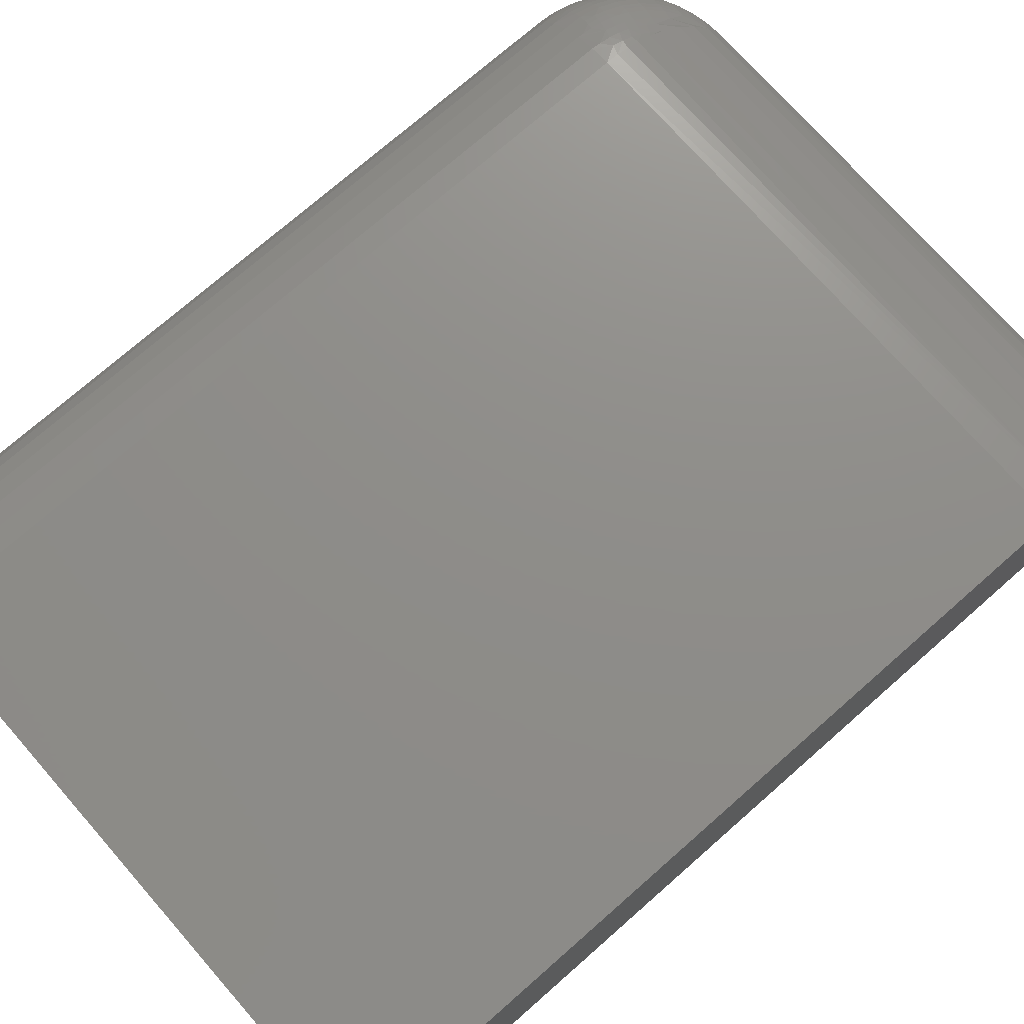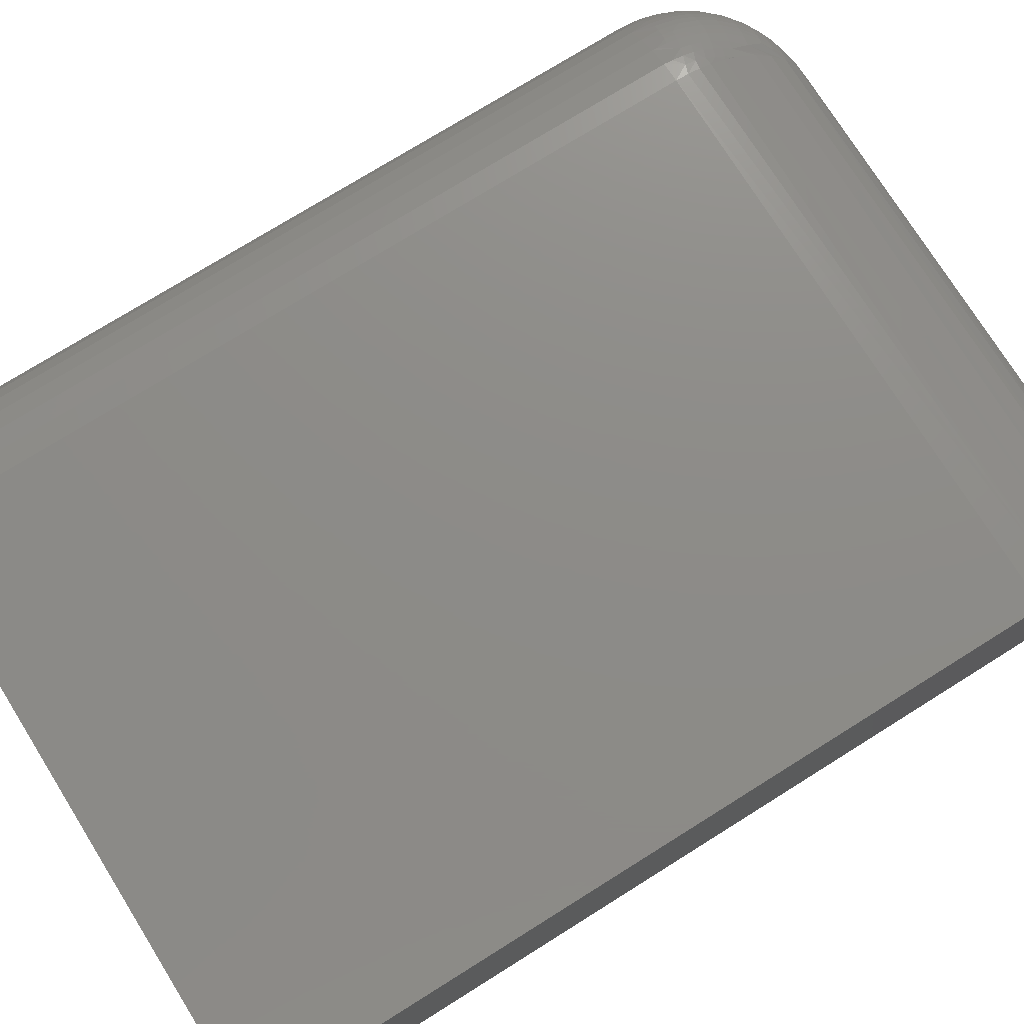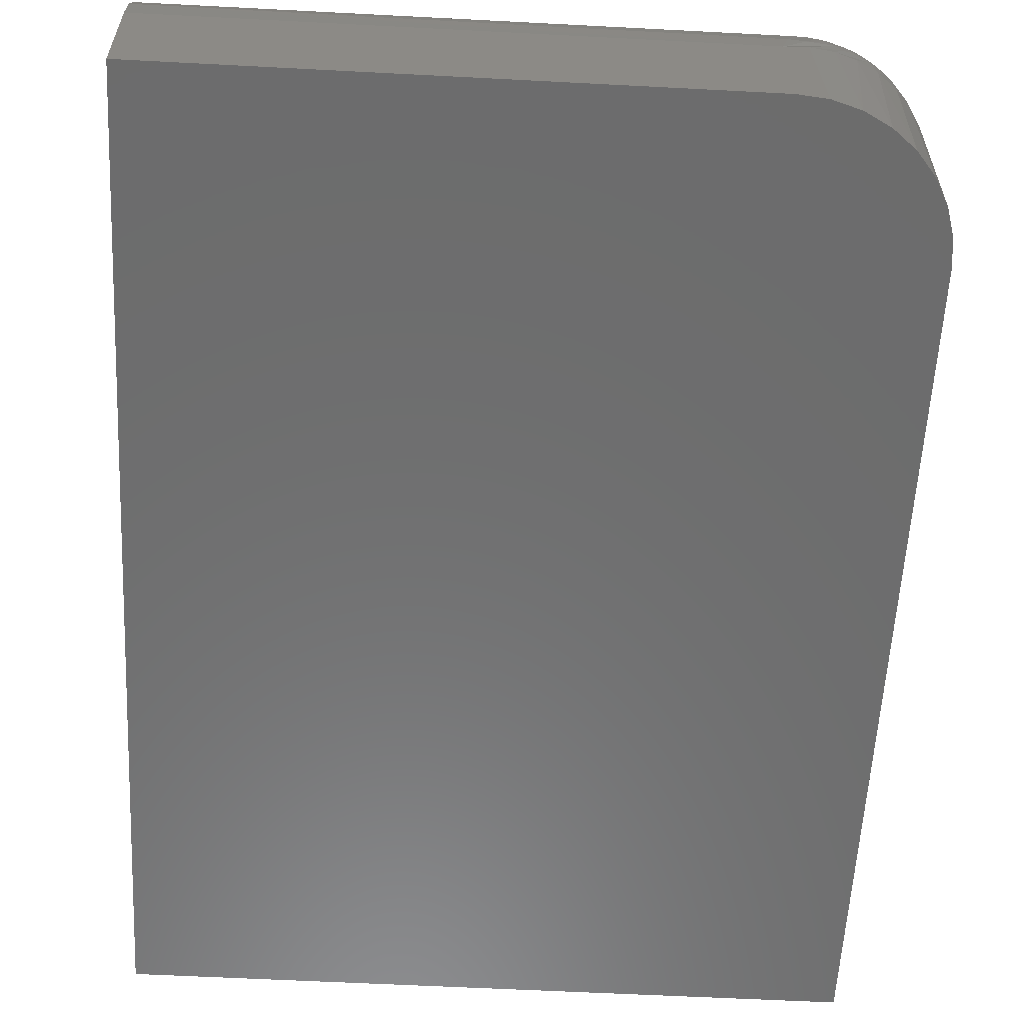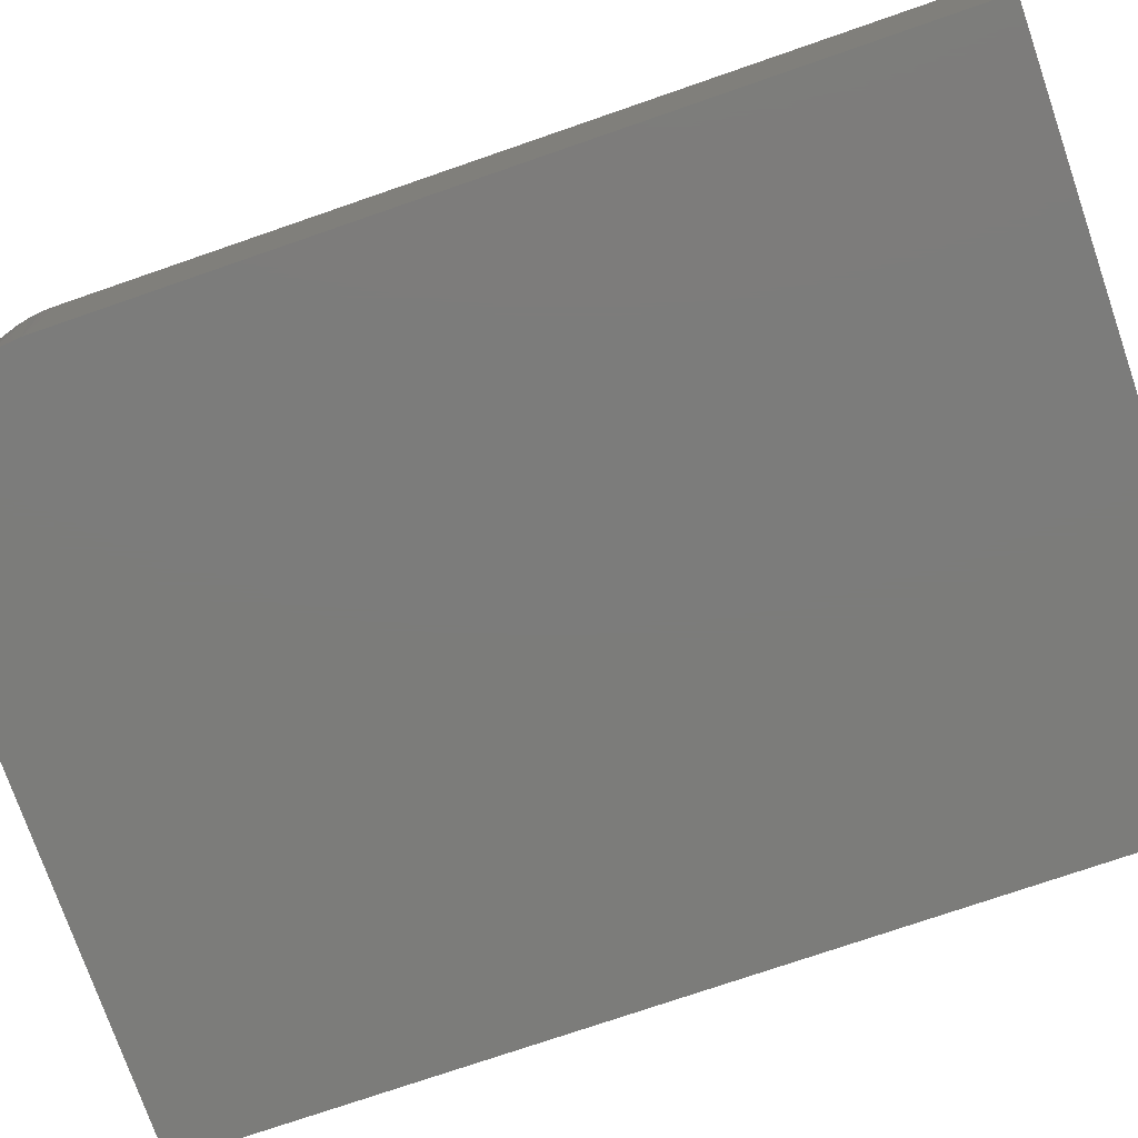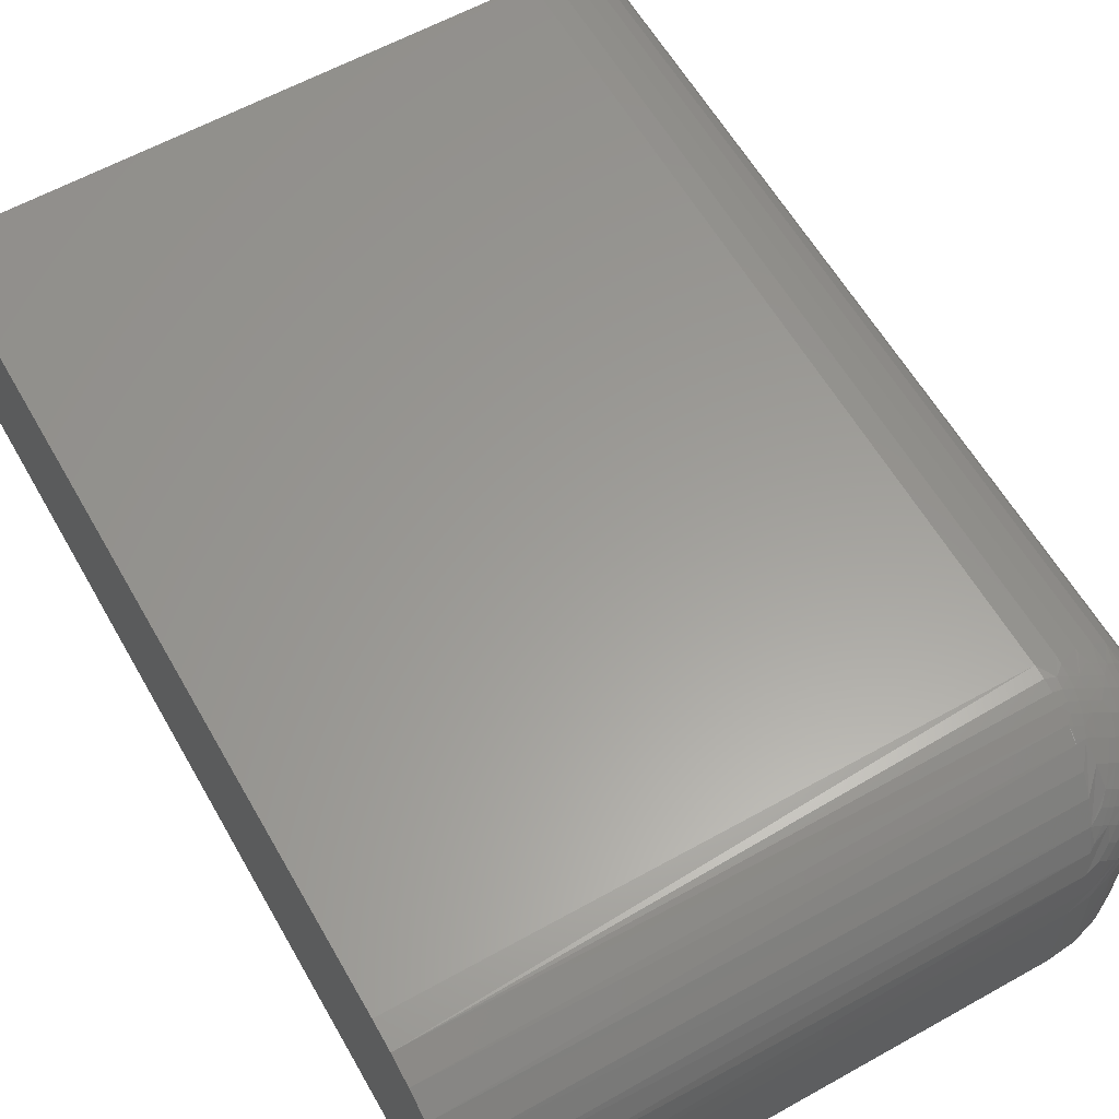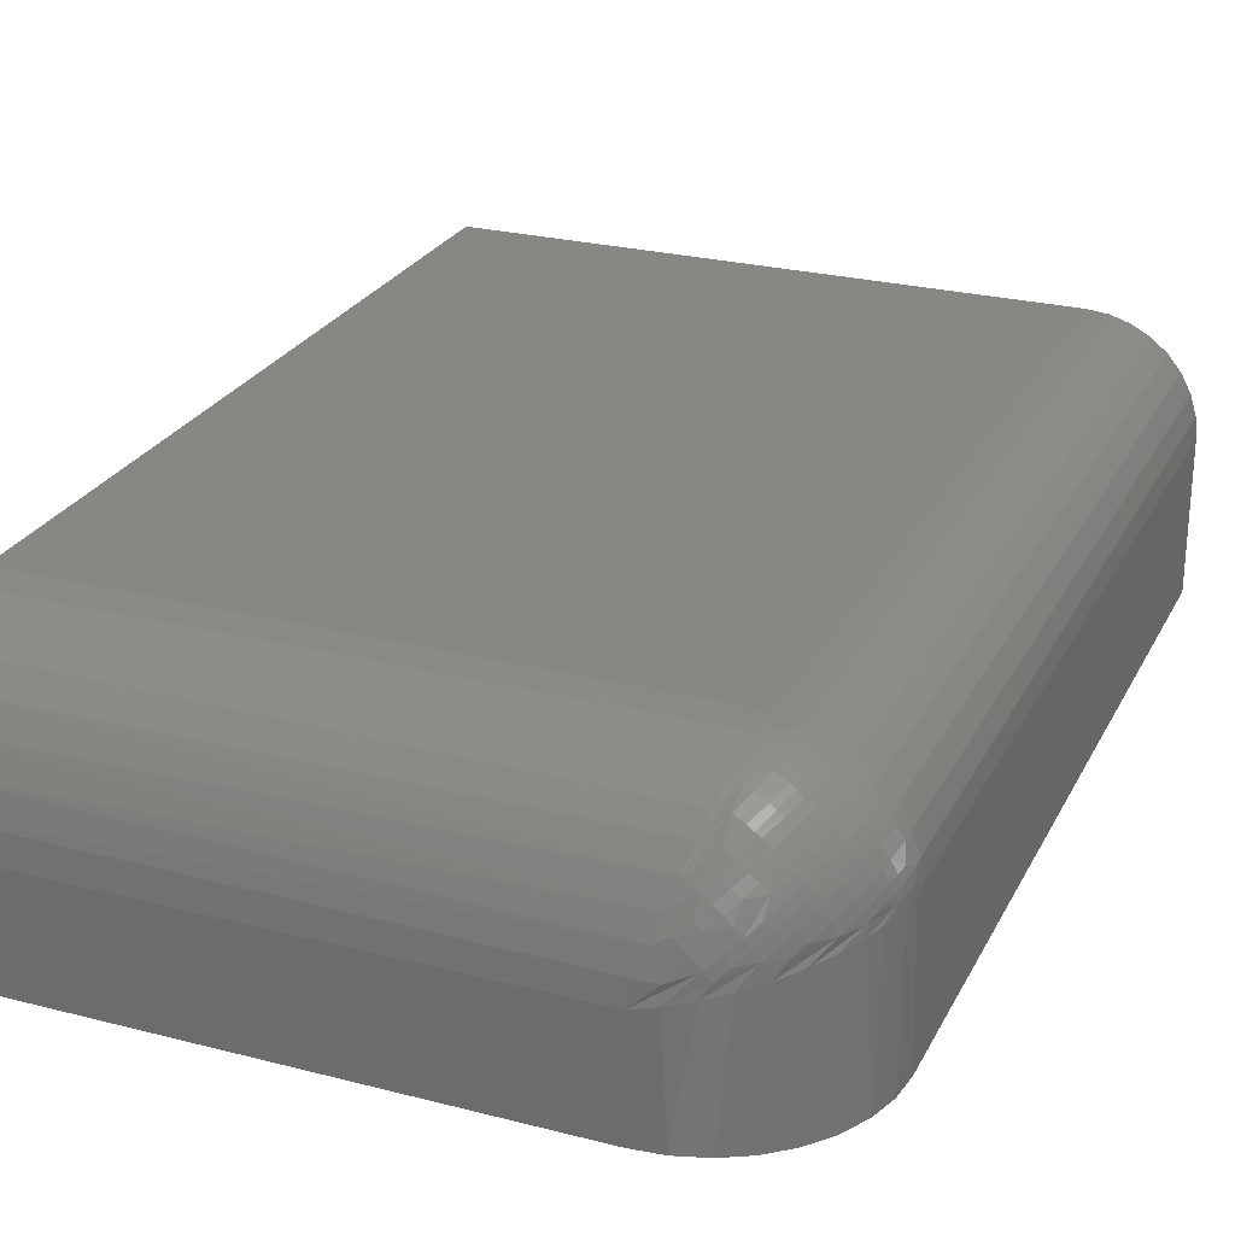
<metadata>
{"format":"stl","ext":"stl","renderer":"f3d","projection":"perspective","resolution":1024,"background":"white","views":[{"elev":73.9,"azim":-131.3,"up":"+Z"},{"elev":75.2,"azim":-122.0,"up":"+Z"},{"elev":-58.7,"azim":-3.1,"up":"+Z"},{"elev":-75.3,"azim":109.0,"up":"+Z"},{"elev":60.4,"azim":-29.7,"up":"+Z"},{"elev":25.9,"azim":22.2,"up":"+Z"}]}
</metadata>
<code>
# stl→obj: 195 verts, 386 faces
v 0.2586 -0.25 0.1094
v 0.2586 0.3516 0.1094
v 0.2571 -0.25 0.1246
v 0.2571 0.3516 0.1246
v 0.2526 -0.25 0.1393
v 0.2526 0.3516 0.1393
v 0.2454 -0.25 0.1528
v 0.2454 0.3516 0.1528
v 0.2357 -0.25 0.1646
v 0.2357 0.3516 0.1646
v 0.2238 -0.25 0.1743
v 0.2238 0.3516 0.1743
v 0.2103 -0.25 0.1816
v 0.2103 0.3516 0.1816
v 0.1957 -0.25 0.186
v 0.1957 0.3516 0.186
v 0.1804 -0.25 0.1875
v 0.1804 0.3516 0.1875
v -0.2578 -0.25 0.1875
v -0.2578 0.3516 0.1875
v 0.2586 -0.25 0
v 0.2586 0.3516 0
v -0.2578 -0.3594 0.07812
v -0.2578 -0.3594 0
v 0.1492 -0.3594 0.07812
v 0.1492 -0.3594 0
v 0.1705 -0.3573 0
v 0.2565 -0.2713 0
v 0.2502 -0.2919 0
v 0.2401 -0.3108 0
v 0.2265 -0.3273 0
v 0.2099 -0.3409 0
v 0.191 -0.351 0
v -0.2578 0.3516 0
v -0.2578 -0.3573 0.09946
v -0.2578 -0.351 0.12
v -0.2578 -0.3409 0.1389
v -0.2578 -0.3273 0.1555
v -0.2578 -0.3108 0.1691
v -0.2578 -0.2919 0.1792
v -0.2578 -0.2713 0.1854
v 0.1803 -0.2598 0.1871
v 0.159 -0.3539 0.1124
v 0.1633 -0.3476 0.1276
v 0.1676 -0.3383 0.1426
v 0.1715 -0.3265 0.1562
v 0.1769 -0.3006 0.1751
v 0.1793 -0.2782 0.1838
v 0.18 -0.2691 0.1858
v 0.154 -0.3581 0.09512
v 0.1745 -0.3141 0.1667
v 0.1784 -0.2891 0.1803
v 0.2513 -0.2891 0.1073
v 0.2461 -0.3006 0.1058
v 0.2377 -0.3141 0.1034
v 0.2137 -0.3383 0.09655
v 0.1986 -0.3476 0.09225
v 0.1834 -0.3539 0.08791
v 0.2581 -0.2598 0.1092
v 0.2569 -0.2691 0.1089
v 0.2549 -0.2782 0.1083
v 0.2273 -0.3265 0.1004
v 0.1662 -0.3581 0.08298
v 0.1876 -0.2622 0.1865
v 0.1944 -0.265 0.1853
v 0.1951 -0.2566 0.186
v 0.1838 -0.3137 0.1665
v 0.1843 -0.2998 0.1752
v 0.1691 -0.3517 0.1176
v 0.1791 -0.341 0.1375
v 0.23 -0.2653 0.1685
v 0.2352 -0.2654 0.1636
v 0.2244 -0.2647 0.1728
v 0.1662 -0.3574 0.09463
v 0.1749 -0.3524 0.1133
v 0.2443 -0.2646 0.1528
v 0.2482 -0.2635 0.1467
v 0.2399 -0.2652 0.1584
v 0.189 -0.3516 0.09751
v 0.2522 -0.2615 0.1388
v 0.2526 -0.2538 0.1392
v 0.2089 -0.3408 0.1074
v 0.2199 -0.333 0.1065
v 0.2547 -0.2672 0.1294
v 0.2564 -0.2649 0.1231
v 0.2571 -0.2565 0.1238
v 0.2377 -0.3135 0.1124
v 0.2263 -0.3265 0.1129
v 0.2463 -0.2997 0.113
v 0.2576 -0.2621 0.1164
v 0.2565 -0.2701 0.1153
v 0.1865 -0.2702 0.1854
v 0.1849 -0.2776 0.1838
v 0.1829 -0.2845 0.1818
v 0.1805 -0.2911 0.1795
v 0.1778 -0.2973 0.1767
v 0.1871 -0.2936 0.178
v 0.1905 -0.3019 0.1733
v 0.1957 -0.2893 0.1785
v 0.2096 -0.2615 0.1813
v 0.2141 -0.2626 0.1791
v 0.21 -0.2537 0.1816
v 0.2057 -0.2847 0.1774
v 0.208 -0.2927 0.1731
v 0.2118 -0.2786 0.1769
v 0.2036 -0.2916 0.1753
v 0.1671 -0.3451 0.1321
v 0.2184 -0.2636 0.1768
v 0.2174 -0.2718 0.1758
v 0.222 -0.2805 0.1705
v 0.216 -0.2795 0.1745
v 0.1776 -0.3473 0.126
v 0.1978 -0.3368 0.1363
v 0.1961 -0.343 0.1246
v 0.2092 -0.3304 0.1377
v 0.1909 -0.3428 0.1294
v 0.1833 -0.348 0.1217
v 0.1801 -0.3526 0.1086
v 0.2008 -0.3427 0.1193
v 0.2078 -0.3368 0.1262
v 0.1932 -0.3479 0.1117
v 0.1848 -0.3524 0.1033
v 0.2473 -0.2717 0.1458
v 0.2459 -0.2794 0.1444
v 0.2419 -0.2804 0.1504
v 0.1975 -0.3472 0.106
v 0.2462 -0.2917 0.1328
v 0.2483 -0.2848 0.1349
v 0.242 -0.2934 0.1405
v 0.2513 -0.2698 0.1379
v 0.2491 -0.2935 0.1158
v 0.2497 -0.2891 0.1243
v 0.2444 -0.3018 0.1191
v 0.2008 -0.2673 0.1835
v 0.2087 -0.2697 0.1804
v 0.1748 -0.34 0.1398
v 0.1773 -0.3329 0.149
v 0.1836 -0.3265 0.1553
v 0.2549 -0.2775 0.1137
v 0.2535 -0.2801 0.1203
v 0.2515 -0.287 0.1182
v 0.1895 -0.2871 0.1804
v 0.1916 -0.2802 0.1824
v 0.1932 -0.2729 0.1841
v 0.1978 -0.2824 0.1806
v 0.1995 -0.2751 0.1823
v 0.1917 -0.316 0.1633
v 0.1984 -0.3043 0.1701
v 0.2074 -0.2775 0.1791
v 0.2132 -0.2708 0.1782
v 0.1818 -0.3341 0.1468
v 0.1881 -0.3276 0.1532
v 0.1961 -0.3171 0.1612
v 0.2028 -0.3054 0.1678
v 0.1861 -0.3351 0.1445
v 0.1924 -0.3286 0.1508
v 0.2003 -0.3181 0.1588
v 0.207 -0.3062 0.1654
v 0.2122 -0.2936 0.1706
v 0.1852 -0.3421 0.1337
v 0.1922 -0.3362 0.1406
v 0.1984 -0.3296 0.1469
v 0.2063 -0.3191 0.1548
v 0.213 -0.3072 0.1614
v 0.2181 -0.2945 0.1666
v 0.204 -0.3303 0.1425
v 0.2119 -0.3197 0.1504
v 0.2185 -0.3078 0.157
v 0.2237 -0.2951 0.1621
v 0.2276 -0.2811 0.166
v 0.2171 -0.3198 0.1456
v 0.2237 -0.308 0.1522
v 0.2289 -0.2952 0.1573
v 0.2327 -0.2812 0.1612
v 0.214 -0.3302 0.1325
v 0.2219 -0.3196 0.1403
v 0.2285 -0.3077 0.147
v 0.2336 -0.295 0.1521
v 0.2375 -0.281 0.156
v 0.2051 -0.342 0.1136
v 0.2121 -0.3361 0.1205
v 0.2183 -0.3295 0.1268
v 0.2262 -0.319 0.1347
v 0.2329 -0.3071 0.1414
v 0.238 -0.2944 0.1465
v 0.2159 -0.335 0.1144
v 0.2222 -0.3284 0.1207
v 0.2302 -0.3179 0.1287
v 0.2368 -0.3061 0.1353
v 0.25 -0.2776 0.1366
v 0.2343 -0.3161 0.1209
v 0.241 -0.3043 0.1276
v 0.2517 -0.2823 0.1264
v 0.2534 -0.275 0.1281
v 0.2552 -0.2728 0.1219
f 1 2 3
f 3 2 4
f 3 4 5
f 5 4 6
f 5 6 7
f 7 6 8
f 7 8 9
f 9 8 10
f 9 10 11
f 11 10 12
f 11 12 13
f 13 12 14
f 13 14 15
f 15 14 16
f 15 16 17
f 17 16 18
f 19 17 20
f 20 17 18
f 1 21 2
f 2 21 22
f 23 24 25
f 25 24 26
f 24 27 26
f 21 28 29
f 21 29 30
f 21 30 31
f 21 31 32
f 21 32 33
f 21 33 27
f 21 27 24
f 21 24 34
f 21 34 22
f 24 23 35
f 24 35 36
f 24 36 37
f 24 37 38
f 24 38 39
f 24 39 40
f 24 40 41
f 24 41 19
f 24 19 20
f 24 20 34
f 17 41 42
f 17 19 41
f 35 43 36
f 36 43 44
f 36 44 37
f 44 45 37
f 38 37 45
f 45 46 38
f 39 47 40
f 48 49 41
f 41 49 42
f 23 25 35
f 35 25 50
f 35 50 43
f 38 46 39
f 39 46 51
f 39 51 47
f 48 41 52
f 52 41 40
f 52 40 47
f 29 53 54
f 29 54 30
f 54 55 30
f 31 56 32
f 32 56 57
f 32 57 33
f 57 58 33
f 27 33 58
f 21 1 59
f 21 59 60
f 21 60 28
f 53 29 61
f 61 29 28
f 61 28 60
f 30 55 31
f 31 55 62
f 31 62 56
f 25 26 63
f 63 26 27
f 63 27 58
f 42 64 17
f 64 15 17
f 64 65 66
f 64 66 15
f 46 67 68
f 68 51 46
f 15 66 13
f 43 69 70
f 70 44 43
f 69 43 50
f 71 72 9
f 73 71 9
f 74 75 50
f 76 77 7
f 78 76 7
f 9 78 7
f 63 58 79
f 77 80 81
f 77 81 5
f 7 77 5
f 58 57 82
f 79 58 82
f 56 82 57
f 82 56 83
f 84 85 86
f 56 62 87
f 83 56 87
f 88 83 87
f 62 55 89
f 87 62 89
f 59 90 91
f 91 60 59
f 92 64 42
f 49 92 42
f 93 92 49
f 48 93 49
f 94 93 48
f 52 94 48
f 52 95 94
f 96 95 52
f 47 96 52
f 47 51 68
f 97 98 99
f 68 98 97
f 98 68 67
f 100 101 102
f 103 104 105
f 106 104 103
f 107 44 70
f 73 108 109
f 109 110 73
f 111 110 109
f 69 112 70
f 113 114 115
f 116 114 113
f 114 116 117
f 117 118 114
f 75 118 117
f 118 75 74
f 72 78 9
f 119 120 115
f 114 119 115
f 121 119 114
f 122 121 114
f 118 122 114
f 118 74 122
f 123 77 76
f 124 123 76
f 125 124 76
f 126 79 82
f 127 128 124
f 129 127 124
f 130 84 80
f 89 131 132
f 133 89 132
f 133 87 89
f 55 54 89
f 25 63 122
f 25 122 74
f 25 74 50
f 1 3 86
f 1 86 90
f 1 90 59
f 134 135 100
f 134 100 102
f 134 102 13
f 134 13 66
f 134 66 65
f 45 44 107
f 45 107 136
f 45 136 137
f 45 137 138
f 45 138 67
f 45 67 46
f 11 13 102
f 11 102 101
f 11 101 108
f 11 108 73
f 11 73 9
f 3 5 81
f 3 81 80
f 3 80 84
f 3 84 86
f 139 140 141
f 139 141 131
f 139 131 89
f 139 89 54
f 139 54 53
f 139 53 61
f 139 61 60
f 139 60 91
f 47 68 96
f 96 68 97
f 96 97 95
f 95 97 142
f 95 142 94
f 94 142 143
f 94 143 93
f 93 143 144
f 93 144 92
f 92 144 65
f 92 65 64
f 97 99 142
f 142 99 145
f 142 145 143
f 143 145 146
f 143 146 144
f 144 146 134
f 144 134 65
f 138 147 67
f 67 147 148
f 67 148 98
f 98 148 106
f 98 106 99
f 99 106 103
f 99 103 145
f 145 103 149
f 145 149 146
f 146 149 135
f 146 135 134
f 103 105 149
f 149 105 150
f 149 150 135
f 135 150 101
f 135 101 100
f 136 151 137
f 137 151 152
f 137 152 138
f 138 152 153
f 138 153 147
f 147 153 154
f 147 154 148
f 148 154 104
f 148 104 106
f 107 70 136
f 136 70 155
f 136 155 151
f 151 155 156
f 151 156 152
f 152 156 157
f 152 157 153
f 153 157 158
f 153 158 154
f 154 158 159
f 154 159 104
f 104 159 111
f 104 111 105
f 105 111 109
f 105 109 150
f 150 109 108
f 150 108 101
f 112 160 70
f 70 160 161
f 70 161 155
f 155 161 162
f 155 162 156
f 156 162 163
f 156 163 157
f 157 163 164
f 157 164 158
f 158 164 165
f 158 165 159
f 159 165 110
f 159 110 111
f 50 75 69
f 69 75 117
f 69 117 112
f 112 117 116
f 112 116 160
f 160 116 113
f 160 113 161
f 161 113 166
f 161 166 162
f 162 166 167
f 162 167 163
f 163 167 168
f 163 168 164
f 164 168 169
f 164 169 165
f 165 169 170
f 165 170 110
f 110 170 71
f 110 71 73
f 113 115 166
f 166 115 171
f 166 171 167
f 167 171 172
f 167 172 168
f 168 172 173
f 168 173 169
f 169 173 174
f 169 174 170
f 170 174 72
f 170 72 71
f 120 175 115
f 115 175 176
f 115 176 171
f 171 176 177
f 171 177 172
f 172 177 178
f 172 178 173
f 173 178 179
f 173 179 174
f 174 179 78
f 174 78 72
f 63 79 122
f 122 79 126
f 122 126 121
f 121 126 180
f 121 180 119
f 119 180 181
f 119 181 120
f 120 181 182
f 120 182 175
f 175 182 183
f 175 183 176
f 176 183 184
f 176 184 177
f 177 184 185
f 177 185 178
f 178 185 125
f 178 125 179
f 179 125 76
f 179 76 78
f 126 82 180
f 180 82 186
f 180 186 181
f 181 186 187
f 181 187 182
f 182 187 188
f 182 188 183
f 183 188 189
f 183 189 184
f 184 189 129
f 184 129 185
f 185 129 124
f 185 124 125
f 128 190 124
f 124 190 130
f 124 130 123
f 123 130 80
f 123 80 77
f 82 83 186
f 186 83 88
f 186 88 187
f 187 88 191
f 187 191 188
f 188 191 192
f 188 192 189
f 189 192 127
f 189 127 129
f 88 87 191
f 191 87 133
f 191 133 192
f 192 133 132
f 192 132 127
f 127 132 193
f 127 193 128
f 128 193 194
f 128 194 190
f 190 194 84
f 190 84 130
f 131 141 132
f 132 141 140
f 132 140 193
f 193 140 195
f 193 195 194
f 194 195 85
f 194 85 84
f 86 85 90
f 90 85 195
f 90 195 91
f 91 195 140
f 91 140 139
f 18 16 14
f 18 14 12
f 18 12 10
f 18 10 8
f 18 8 6
f 18 6 4
f 18 4 2
f 18 2 22
f 18 22 34
f 18 34 20

</code>
